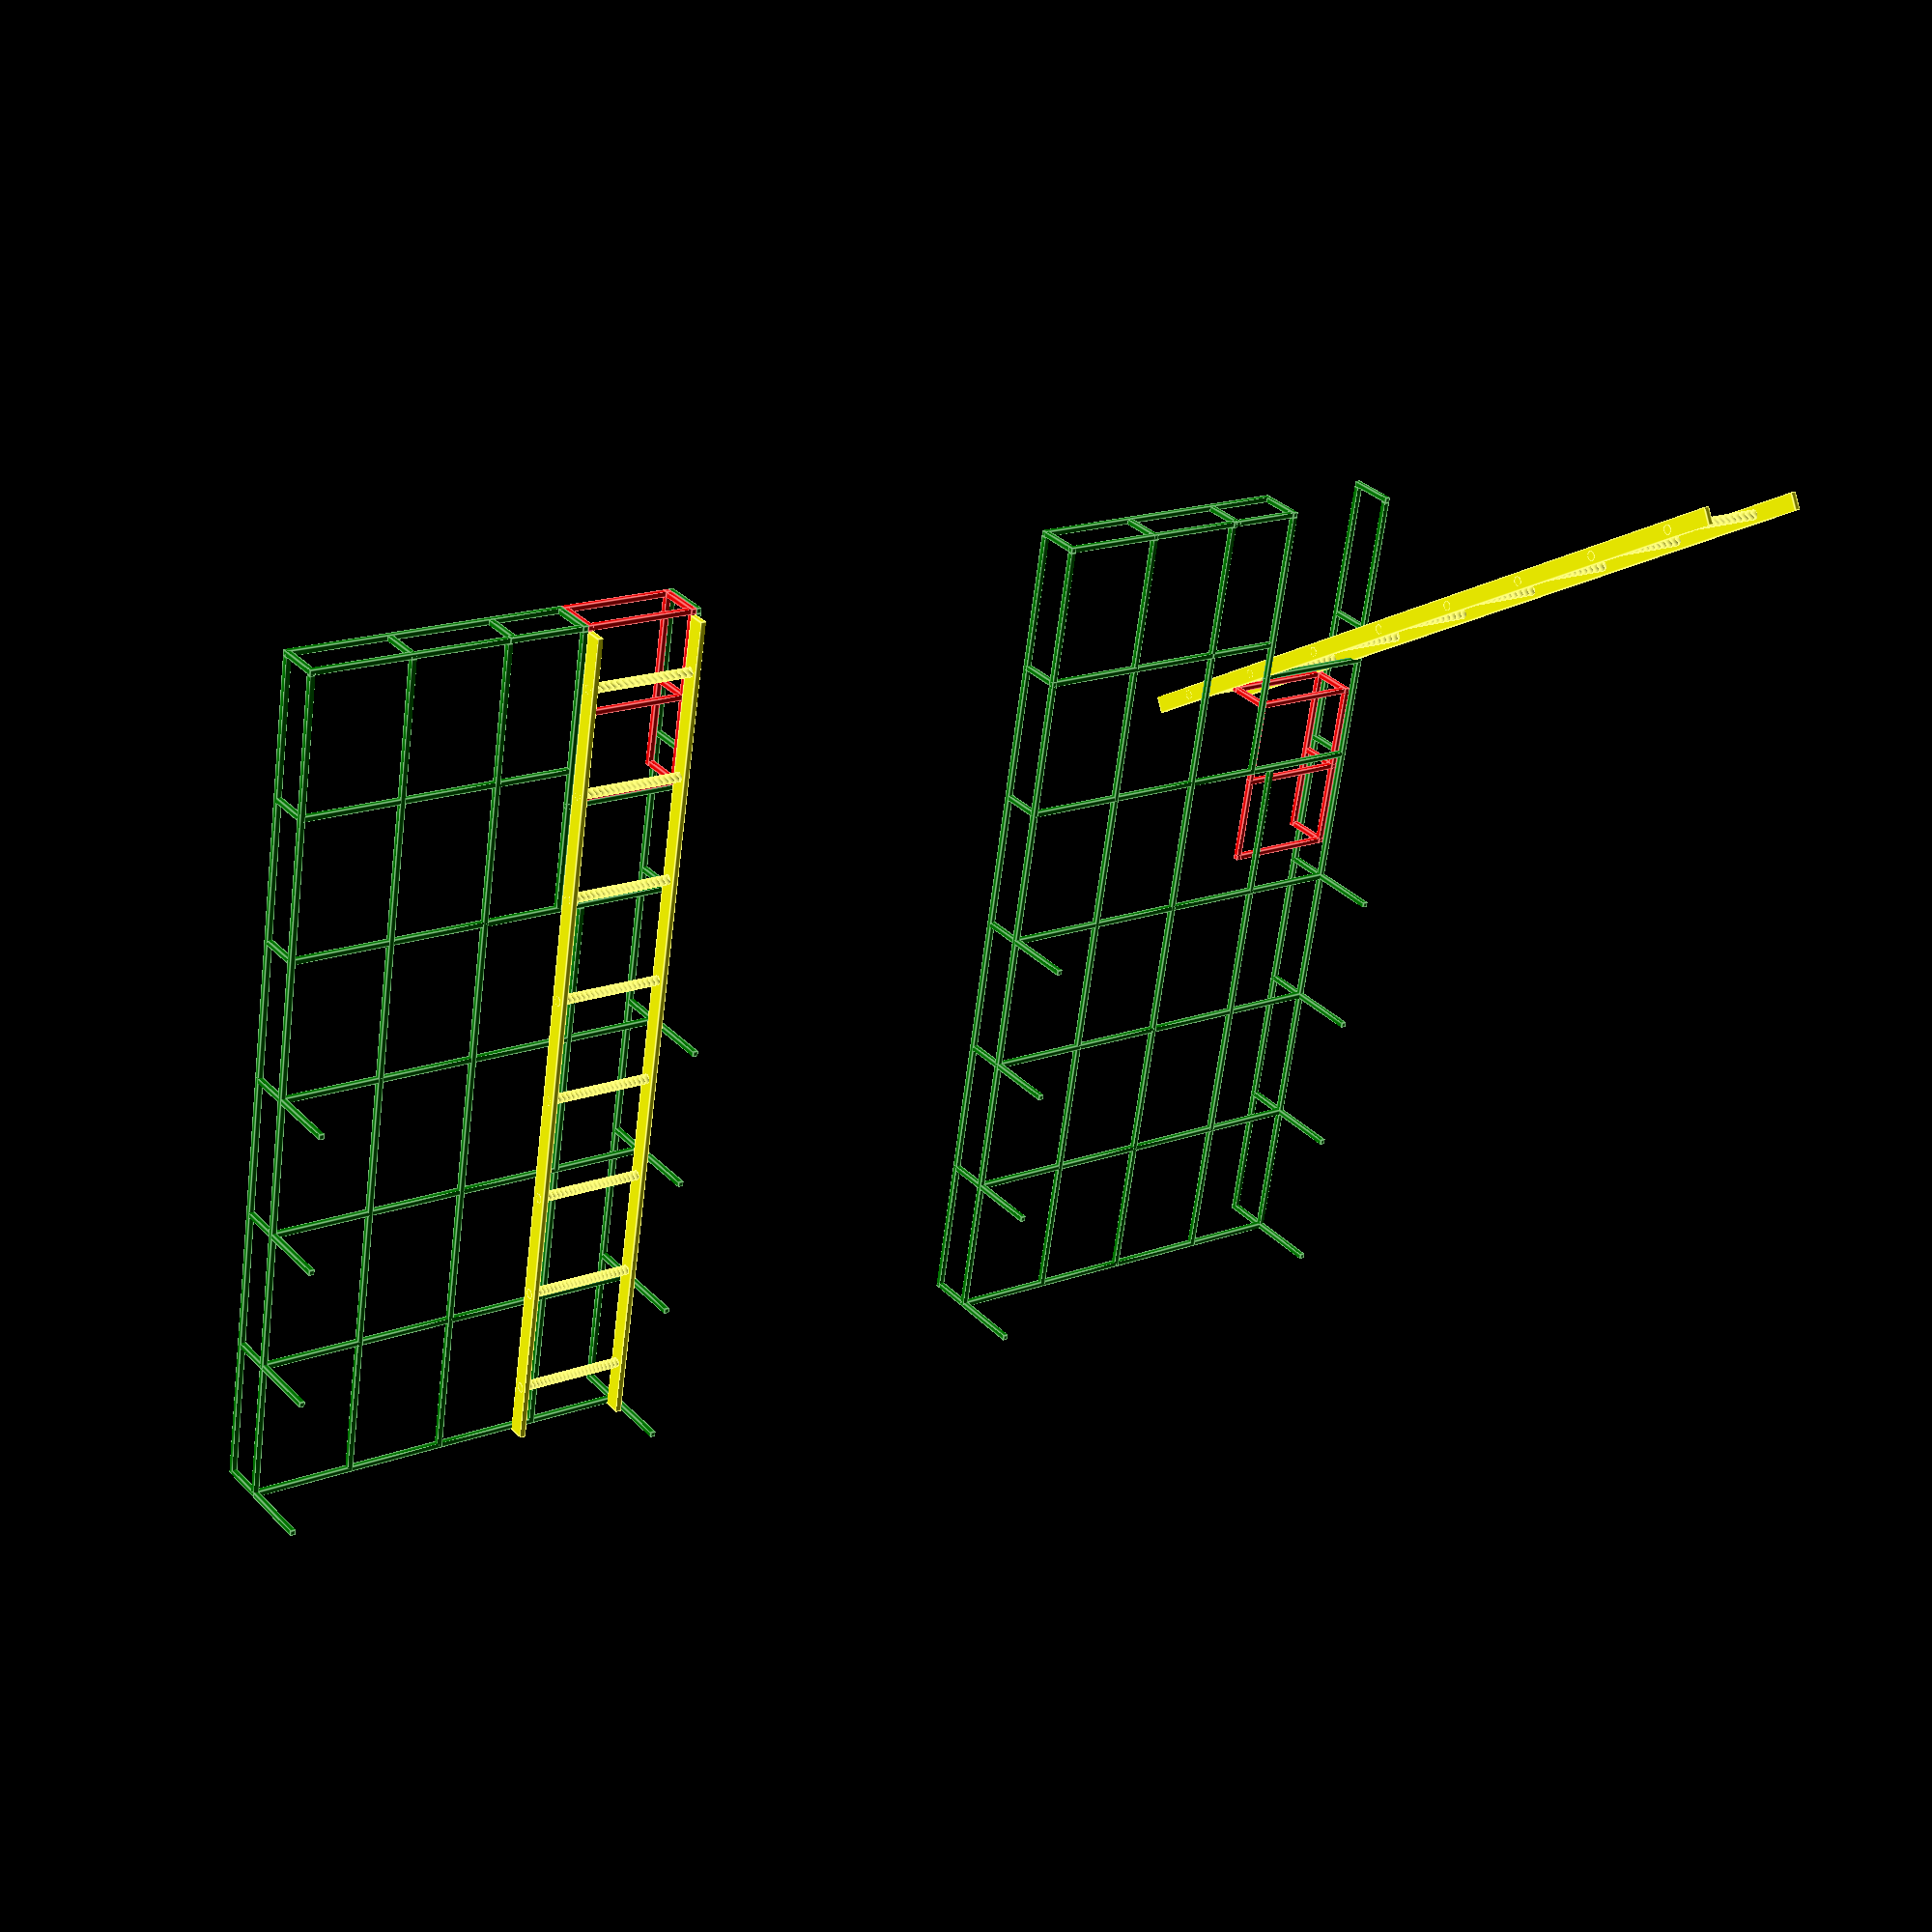
<openscad>
/* Dimensions in millimetres */

/* roofrack dimensions */

shim = 3;

box = 19;
outer_width = 1470;
inner_half_width = outer_width/2 - box;

length = 3000;

sections = 6;

section_length = length/sections;

roof_front = 1500;
standing_sections = roof_front/section_length;

rack_height = 170;              /* from top to bottom of roofrack inclusive */

leg_height_total = 420;         /* from gutter to top of roofrack */

cantilever_strut_position = length/4;

pole_height = 1400;

/* ladder dimensions */

ladder_height = 3000;
ladder_width = 410;             /* from a web advert */
ladder_rail_depth = 60;
ladder_rail_width = 20;
ladder_rung_diameter = 35;
ladder_rung_radius = ladder_rung_diameter/2;

ladder_rungs = 9;
ladder_rung_spacing = ladder_height / (ladder_rungs - 1);

ladder_cutout_width = ladder_width + box*2;
ladder_cutout_length = section_length*5/4;

/* parts */

module longitudinal(beamlen) {
     cube([beamlen, box, box]);
}

module transverse(beamlen) {
     cube([box, beamlen, box]);
}

module upright(beamlen) {
     cube([box, box, beamlen]);
}

module standing() {
     for (flip=[1,-1]) {
          scale([1, flip, 1]) {
               translate([0, -inner_half_width, 0]) {
                    transverse(inner_half_width);
                    translate([0, 0, rack_height-leg_height_total]) upright(leg_height_total);
               }
          }
     }
}

module floating(gapped) {
     /* the halves of this are not indentical, so we can't just flip
      * half of it like the standing ones. */
     translate([0, -inner_half_width, 0]) {
          transverse(inner_half_width);
          upright(rack_height);
     }
     translate([0, inner_half_width-box, 0]) {
          upright(rack_height);
     }
     transverse(inner_half_width - (gapped ? ladder_cutout_width : 0));
}


module ladder_rail () {
     cube([ladder_height, ladder_rail_width, ladder_rail_depth]);
}

module ladder_rung() {
     translate([0, 0, ladder_rail_depth/2]) rotate([-90, 0, 0]) cylinder(ladder_width, ladder_rung_radius, ladder_rung_radius);
}

/* assemblies */

module roofrack() {
     for (section=[0:1:sections]) {
          translate([section*section_length, 0, 0]) {
               if (section<=standing_sections) {
                    standing();
               } else {
                    floating(section>sections-2);
               }
          }
     }
     translate([0, -box/2, 0]) longitudinal(length); /* central rail */
     for (flip=[1,-1]) {
          scale([1, flip, 1]) {
               translate([0, -inner_half_width, 0]) {
                    longitudinal(length); /* lower rail */
                    translate([0, 0, rack_height-box]) longitudinal(length); /* upper rail */
               }
          }
     }
     /* area around ladder cutout */
     translate([0, -inner_half_width/2, 0]) longitudinal(length); /* offside intermediate rail */
     translate([0, inner_half_width/2, 0]) longitudinal(length-section_length*2); /* nearside intermediate rail */
     translate([length-section_length*2, inner_half_width-ladder_cutout_width, 0]) longitudinal(section_length*2);
     translate([length-ladder_cutout_length, inner_half_width-ladder_cutout_width, 0]) transverse(ladder_cutout_width);
     /* front */
     translate([length, -inner_half_width, rack_height-box]) transverse(outer_width-ladder_cutout_width-box);
     translate([length, -inner_half_width/2, 0]) upright(rack_height-box);
     translate([length, box/2, 0]) upright(rack_height-box);
     translate([length, inner_half_width-ladder_cutout_width, 0]) upright(rack_height-box);
}

module ladder_cutout_cover() {
     longitudinal(ladder_cutout_length-box);
     transverse(ladder_cutout_width-box*3);
     translate([0, ladder_cutout_width-box*3, 0]) {
          longitudinal(ladder_cutout_length);
          upright(rack_height-box);
          translate([ladder_cutout_length-box, 0, 0]) upright(rack_height-box);
          translate([(ladder_cutout_length-box)/2, 0, 0]) upright(rack_height-box);
          translate([0, 0, rack_height-box]) longitudinal(ladder_cutout_length);
     }
     translate([ladder_cutout_length-box, 0, 0]) transverse(ladder_cutout_width-box*3);
     translate([ladder_cutout_length-box, 0, rack_height-box]) transverse(ladder_cutout_width-box*3);
     translate([(ladder_cutout_length-box)/2, 0, 0]) transverse(ladder_cutout_width-box*3);
     translate([ladder_cutout_length-box, 0, 0]) upright(rack_height-box);
}

module ladder() {
     ladder_rail();
     translate([0, ladder_width-ladder_rail_width, 0]) ladder_rail();
     for (rung=[0:1:ladder_rungs-2]) {
               translate([ladder_rung_spacing * (rung+0.5), 0, 0])
                    ladder_rung();
          }

}

module pose(stowed) {
     color("green") roofrack();
     if (stowed) {
          color("red") translate([length+box-ladder_cutout_length, inner_half_width+box-ladder_cutout_width, 0]) ladder_cutout_cover();
          color("yellow") translate([0, inner_half_width-ladder_width-box-shim, -ladder_rail_depth-shim]) ladder();
     } else {
          color("red") translate([length+box-ladder_cutout_length*2.2, inner_half_width+box-ladder_cutout_width, box]) ladder_cutout_cover();
          color("yellow") translate([length+ladder_rail_depth-ladder_cutout_length, inner_half_width-ladder_width-box-shim, -ladder_rail_depth-shim]) rotate([0, 55, 0]) translate([-length*.25, 0, 0]) ladder();
     }
}

translate([0, -outer_width, 0]) pose(true);
translate([0, outer_width, 0]) pose(false);

</openscad>
<views>
elev=328.1 azim=261.3 roll=144.4 proj=p view=edges
</views>
